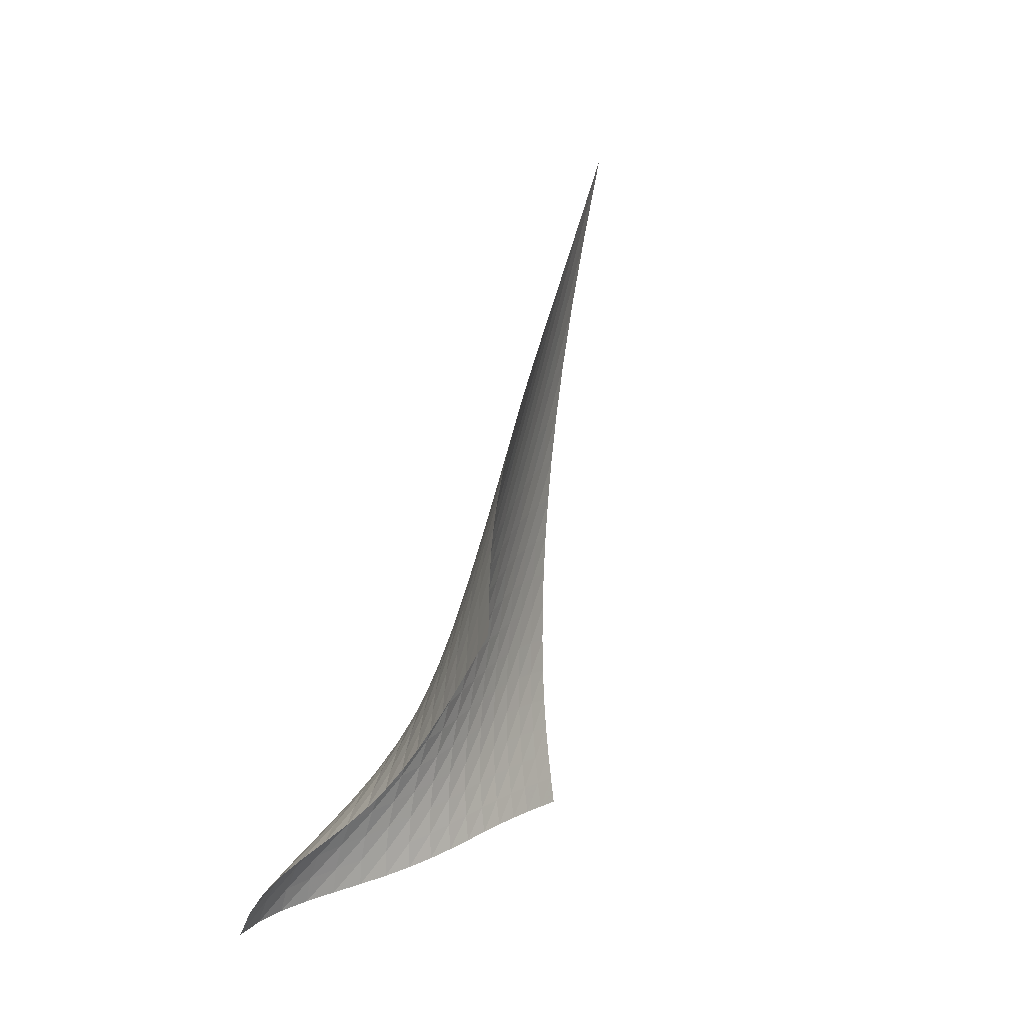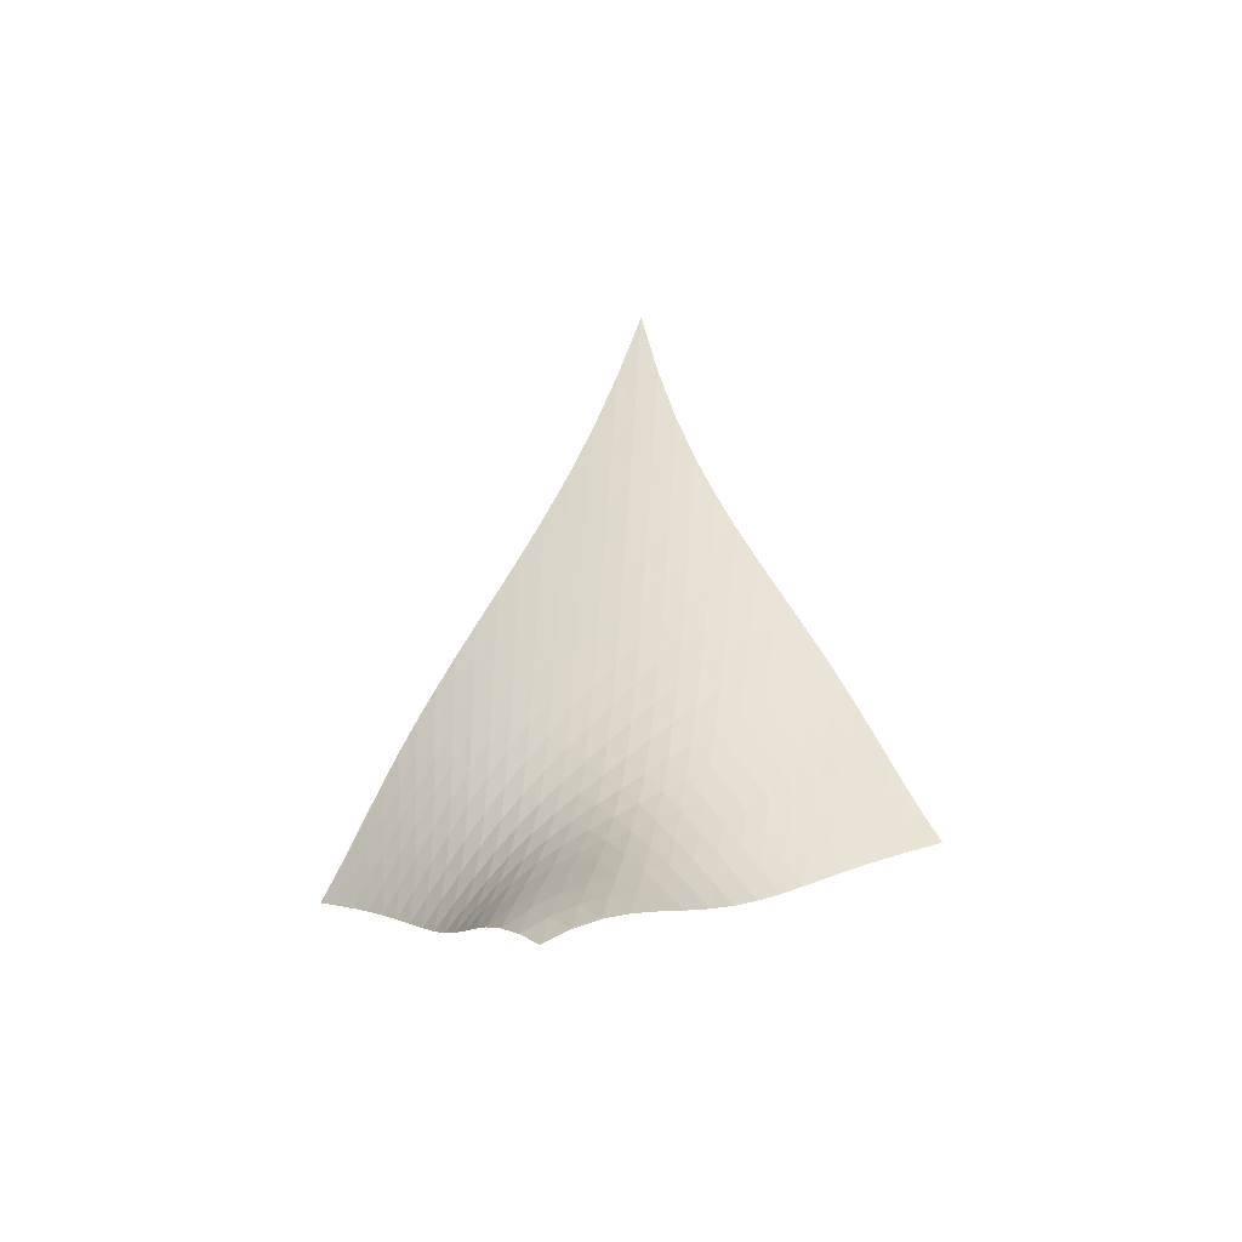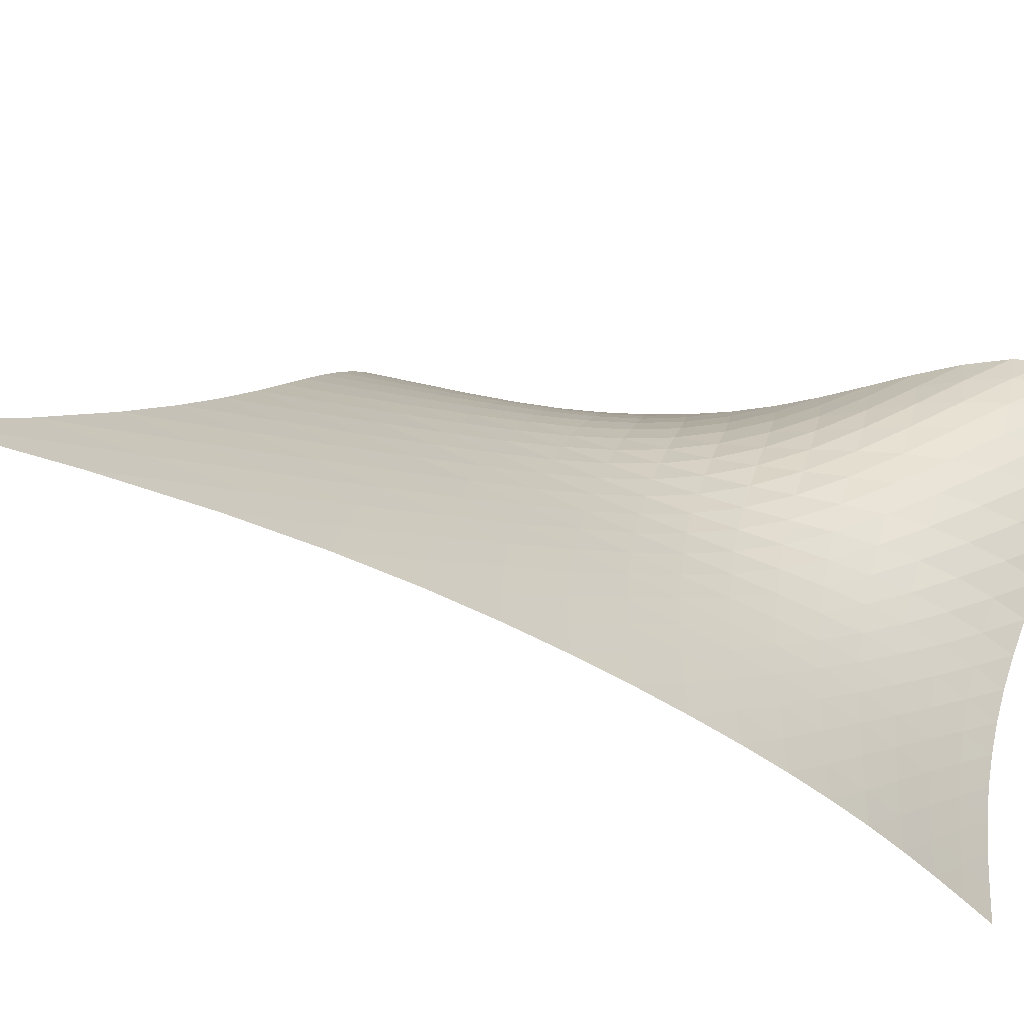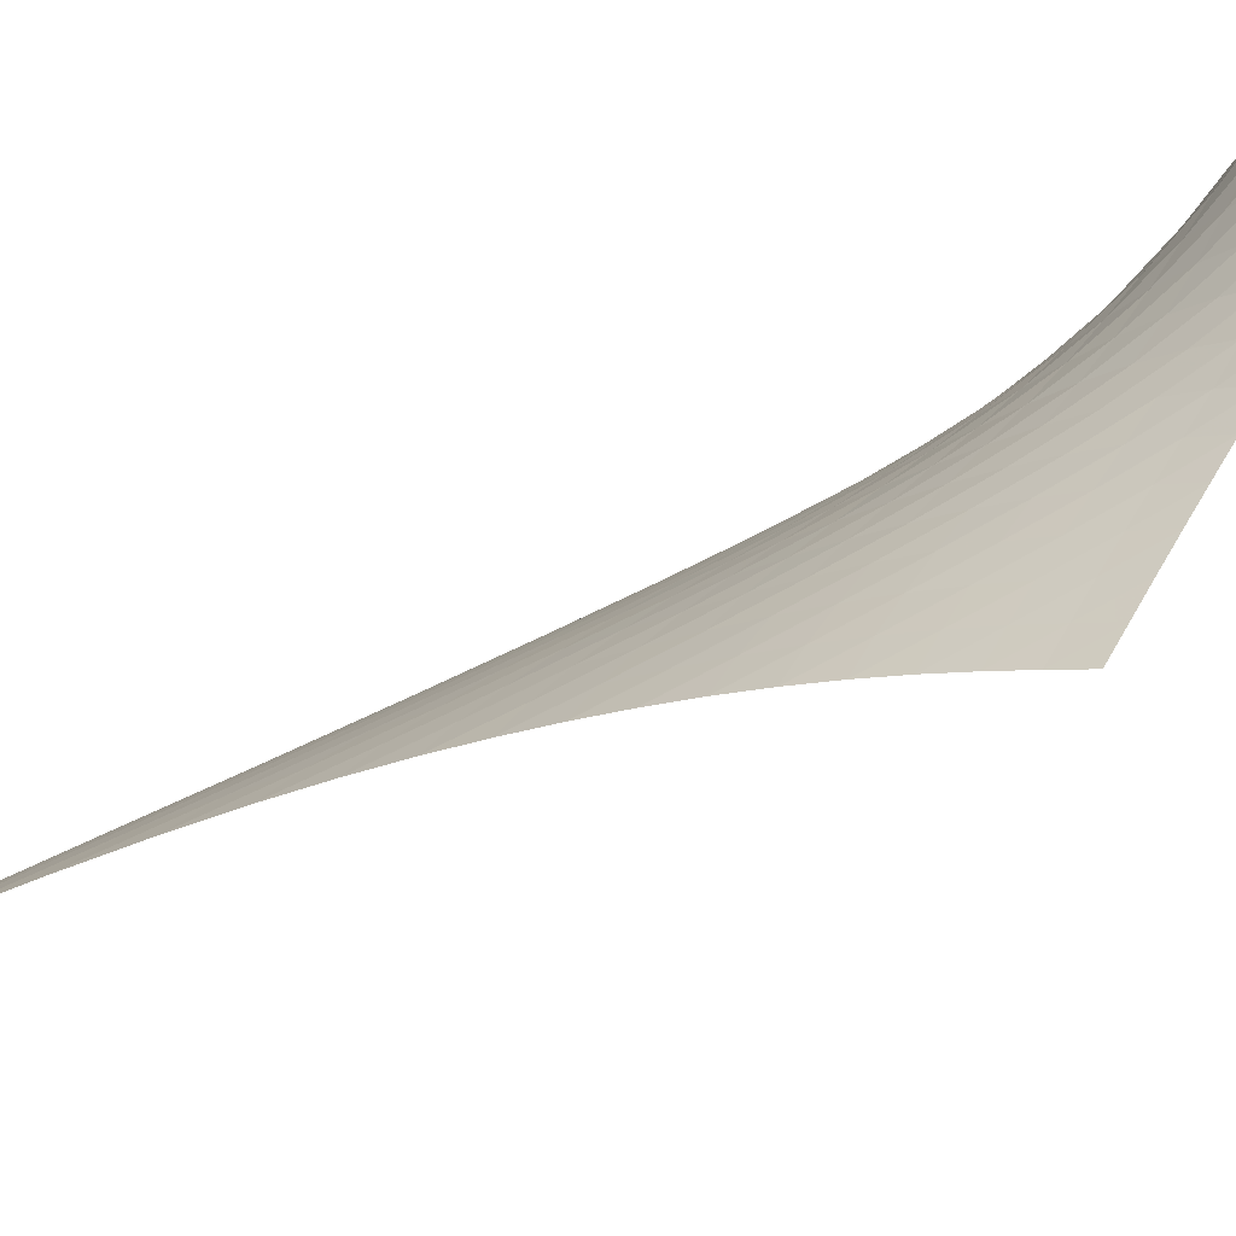
<metadata>
{"format":"obj","ext":"obj","renderer":"f3d","projection":"perspective","resolution":1024,"background":"white","views":[{"elev":-25.1,"azim":52.5,"up":"+Y"},{"elev":-34.1,"azim":-33.3,"up":"+Y"},{"elev":-17.2,"azim":-153.8,"up":"+Z"},{"elev":-35.6,"azim":-73.0,"up":"+Z"}]}
</metadata>
<code>
v -6.509 -0.05431 6.509
v -2.603 -21.93 14.41
v -14.41 -21.93 2.603
v -14.89 -28.32 14.89
v -14.17 -21.16 2.906
v -13.94 -20.35 3.206
v -13.69 -19.48 3.501
v -13.42 -18.56 3.792
v -13.12 -17.59 4.082
v -12.77 -16.58 4.372
v -12.37 -15.52 4.664
v -11.93 -14.41 4.958
v -11.45 -13.25 5.251
v -10.92 -12.02 5.538
v -10.35 -10.68 5.812
v -9.728 -9.186 6.064
v -9.05 -7.481 6.28
v -8.299 -5.466 6.442
v -7.454 -3.009 6.523
v -6.523 -3.009 7.454
v -6.442 -5.466 8.299
v -6.28 -7.481 9.05
v -6.064 -9.186 9.728
v -5.812 -10.68 10.35
v -5.538 -12.02 10.92
v -5.251 -13.25 11.45
v -4.958 -14.41 11.93
v -4.664 -15.52 12.37
v -4.372 -16.58 12.77
v -4.082 -17.59 13.12
v -3.792 -18.56 13.42
v -3.501 -19.48 13.69
v -3.206 -20.35 13.94
v -2.906 -21.16 14.17
v -3.32 -22.27 14.27
v -4.029 -22.62 14.14
v -4.727 -22.98 14.03
v -5.42 -23.36 13.95
v -6.113 -23.76 13.9
v -6.817 -24.17 13.88
v -7.54 -24.59 13.9
v -8.292 -25.01 13.96
v -9.078 -25.42 14.09
v -9.899 -25.8 14.27
v -10.75 -26.17 14.48
v -11.63 -26.53 14.71
v -12.52 -26.92 14.9
v -13.39 -27.34 15.01
v -14.19 -27.81 15.01
v -15.01 -27.81 14.19
v -15.01 -27.34 13.39
v -14.9 -26.92 12.52
v -14.71 -26.53 11.63
v -14.48 -26.17 10.75
v -14.27 -25.8 9.899
v -14.09 -25.42 9.078
v -13.96 -25.01 8.292
v -13.9 -24.59 7.54
v -13.88 -24.17 6.817
v -13.9 -23.76 6.113
v -13.95 -23.36 5.42
v -14.03 -22.98 4.727
v -14.14 -22.62 4.029
v -14.27 -22.27 3.32
v -7.295 -4.786 7.295
v -8.059 -6.655 7.141
v -8.772 -8.346 6.949
v -9.436 -9.862 6.723
v -10.05 -11.24 6.472
v -10.63 -12.51 6.203
v -11.17 -13.69 5.925
v -11.68 -14.82 5.642
v -12.14 -15.89 5.358
v -12.55 -16.93 5.074
v -12.92 -17.93 4.791
v -13.25 -18.9 4.507
v -13.53 -19.82 4.219
v -13.79 -20.69 3.925
v -14.03 -21.5 3.624
v -7.141 -6.655 8.059
v -7.842 -8.022 7.842
v -8.518 -9.387 7.617
v -9.162 -10.69 7.376
v -9.774 -11.92 7.121
v -10.36 -13.09 6.855
v -10.91 -14.21 6.584
v -11.42 -15.29 6.31
v -11.9 -16.32 6.036
v -12.34 -17.33 5.763
v -12.73 -18.31 5.488
v -13.07 -19.26 5.211
v -13.37 -20.17 4.928
v -13.64 -21.04 4.636
v -13.89 -21.85 4.335
v -6.949 -8.346 8.772
v -7.617 -9.387 8.518
v -8.268 -10.5 8.268
v -8.897 -11.61 8.014
v -9.502 -12.7 7.754
v -10.08 -13.77 7.49
v -10.64 -14.81 7.224
v -11.17 -15.82 6.959
v -11.66 -16.81 6.697
v -12.12 -17.78 6.435
v -12.53 -18.73 6.171
v -12.9 -19.66 5.903
v -13.23 -20.55 5.626
v -13.51 -21.41 5.338
v -13.78 -22.22 5.036
v -6.723 -9.862 9.436
v -7.376 -10.69 9.162
v -8.014 -11.61 8.897
v -8.634 -12.57 8.634
v -9.233 -13.54 8.369
v -9.814 -14.51 8.105
v -10.38 -15.47 7.845
v -10.92 -16.42 7.589
v -11.43 -17.35 7.339
v -11.91 -18.28 7.09
v -12.35 -19.19 6.841
v -12.74 -20.09 6.584
v -13.09 -20.97 6.317
v -13.4 -21.81 6.033
v -13.68 -22.6 5.732
v -6.472 -11.24 10.05
v -7.121 -11.92 9.774
v -7.754 -12.7 9.502
v -8.369 -13.54 9.233
v -8.966 -14.41 8.966
v -9.548 -15.29 8.704
v -10.11 -16.17 8.448
v -10.66 -17.05 8.202
v -11.2 -17.94 7.964
v -11.7 -18.81 7.732
v -12.17 -19.69 7.499
v -12.59 -20.55 7.257
v -12.97 -21.41 7.002
v -13.31 -22.23 6.726
v -13.61 -23.01 6.429
v -6.203 -12.51 10.63
v -6.855 -13.09 10.36
v -7.49 -13.77 10.08
v -8.105 -14.51 9.814
v -8.704 -15.29 9.548
v -9.287 -16.09 9.287
v -9.859 -16.9 9.037
v -10.42 -17.73 8.801
v -10.97 -18.55 8.579
v -11.5 -19.38 8.364
v -12 -20.21 8.151
v -12.46 -21.04 7.928
v -12.87 -21.87 7.689
v -13.24 -22.67 7.424
v -13.57 -23.44 7.132
v -5.925 -13.69 11.17
v -6.584 -14.21 10.91
v -7.224 -14.81 10.64
v -7.845 -15.47 10.38
v -8.448 -16.17 10.11
v -9.037 -16.9 9.859
v -9.618 -17.66 9.618
v -10.19 -18.42 9.395
v -10.76 -19.19 9.189
v -11.32 -19.96 8.996
v -11.85 -20.75 8.806
v -12.35 -21.54 8.606
v -12.8 -22.34 8.385
v -13.21 -23.12 8.136
v -13.57 -23.87 7.853
v -5.642 -14.82 11.68
v -6.31 -15.29 11.42
v -6.959 -15.82 11.17
v -7.589 -16.42 10.92
v -8.202 -17.05 10.66
v -8.801 -17.73 10.42
v -9.395 -18.42 10.19
v -9.987 -19.12 9.987
v -10.58 -19.84 9.803
v -11.17 -20.56 9.635
v -11.74 -21.3 9.472
v -12.28 -22.05 9.299
v -12.77 -22.81 9.102
v -13.22 -23.57 8.87
v -13.61 -24.3 8.598
v -5.358 -15.89 12.14
v -6.036 -16.32 11.9
v -6.697 -16.81 11.66
v -7.339 -17.35 11.43
v -7.964 -17.94 11.2
v -8.579 -18.55 10.97
v -9.189 -19.19 10.76
v -9.803 -19.84 10.58
v -10.42 -20.49 10.42
v -11.05 -21.16 10.29
v -11.66 -21.85 10.16
v -12.25 -22.55 10.01
v -12.79 -23.27 9.843
v -13.28 -24 9.633
v -13.71 -24.72 9.376
v -5.074 -16.93 12.55
v -5.763 -17.33 12.34
v -6.435 -17.78 12.12
v -7.09 -18.28 11.91
v -7.732 -18.81 11.7
v -8.364 -19.38 11.5
v -8.996 -19.96 11.32
v -9.635 -20.56 11.17
v -10.29 -21.16 11.05
v -10.95 -21.77 10.95
v -11.61 -22.4 10.86
v -12.24 -23.05 10.75
v -12.84 -23.73 10.61
v -13.38 -24.42 10.43
v -13.85 -25.12 10.19
v -4.791 -17.93 12.92
v -5.488 -18.31 12.73
v -6.171 -18.73 12.53
v -6.841 -19.19 12.35
v -7.499 -19.69 12.17
v -8.151 -20.21 12
v -8.806 -20.75 11.85
v -9.472 -21.3 11.74
v -10.16 -21.85 11.66
v -10.86 -22.4 11.61
v -11.56 -22.96 11.56
v -12.26 -23.56 11.5
v -12.91 -24.18 11.4
v -13.51 -24.84 11.25
v -14.03 -25.51 11.03
v -4.507 -18.9 13.25
v -5.211 -19.26 13.07
v -5.903 -19.66 12.9
v -6.584 -20.09 12.74
v -7.257 -20.55 12.59
v -7.928 -21.04 12.46
v -8.606 -21.54 12.35
v -9.299 -22.05 12.28
v -10.01 -22.55 12.25
v -10.75 -23.05 12.24
v -11.5 -23.56 12.26
v -12.25 -24.09 12.25
v -12.97 -24.66 12.2
v -13.63 -25.27 12.08
v -14.21 -25.9 11.89
v -4.219 -19.82 13.53
v -4.928 -20.17 13.37
v -5.626 -20.55 13.23
v -6.317 -20.97 13.09
v -7.002 -21.41 12.97
v -7.689 -21.87 12.87
v -8.385 -22.34 12.8
v -9.102 -22.81 12.77
v -9.843 -23.27 12.79
v -10.61 -23.73 12.84
v -11.4 -24.18 12.91
v -12.2 -24.66 12.97
v -12.98 -25.17 12.98
v -13.7 -25.72 12.91
v -14.34 -26.31 12.75
v -3.925 -20.69 13.79
v -4.636 -21.04 13.64
v -5.338 -21.41 13.51
v -6.033 -21.81 13.4
v -6.726 -22.23 13.31
v -7.424 -22.67 13.24
v -8.136 -23.12 13.21
v -8.87 -23.57 13.22
v -9.633 -24 13.28
v -10.43 -24.42 13.38
v -11.25 -24.84 13.51
v -12.08 -25.27 13.63
v -12.91 -25.72 13.7
v -13.69 -26.23 13.69
v -14.4 -26.77 13.59
v -3.624 -21.5 14.03
v -4.335 -21.85 13.89
v -5.036 -22.22 13.78
v -5.732 -22.6 13.68
v -6.429 -23.01 13.61
v -7.132 -23.44 13.57
v -7.853 -23.87 13.57
v -8.598 -24.3 13.61
v -9.376 -24.72 13.71
v -10.19 -25.12 13.85
v -11.03 -25.51 14.03
v -11.89 -25.9 14.21
v -12.75 -26.31 14.34
v -13.59 -26.77 14.4
v -14.34 -27.27 14.34
f 289 49 4
f 289 4 50
f 5 79 64
f 5 64 3
f 79 94 63
f 79 63 64
f 94 109 62
f 94 62 63
f 109 124 61
f 109 61 62
f 124 139 60
f 124 60 61
f 139 154 59
f 139 59 60
f 154 169 58
f 154 58 59
f 169 184 57
f 169 57 58
f 184 199 56
f 184 56 57
f 199 214 55
f 199 55 56
f 214 229 54
f 214 54 55
f 229 244 53
f 229 53 54
f 244 259 52
f 244 52 53
f 259 274 51
f 259 51 52
f 274 289 50
f 274 50 51
f 1 20 65
f 1 65 19
f 19 65 66
f 19 66 18
f 18 66 67
f 18 67 17
f 17 67 68
f 17 68 16
f 16 68 69
f 16 69 15
f 15 69 70
f 15 70 14
f 14 70 71
f 14 71 13
f 13 71 72
f 13 72 12
f 12 72 73
f 12 73 11
f 11 73 74
f 11 74 10
f 10 74 75
f 10 75 9
f 9 75 76
f 9 76 8
f 8 76 77
f 8 77 7
f 7 77 78
f 7 78 6
f 6 78 79
f 6 79 5
f 20 21 80
f 20 80 65
f 65 80 81
f 65 81 66
f 66 81 82
f 66 82 67
f 67 82 83
f 67 83 68
f 68 83 84
f 68 84 69
f 69 84 85
f 69 85 70
f 70 85 86
f 70 86 71
f 71 86 87
f 71 87 72
f 72 87 88
f 72 88 73
f 73 88 89
f 73 89 74
f 74 89 90
f 74 90 75
f 75 90 91
f 75 91 76
f 76 91 92
f 76 92 77
f 77 92 93
f 77 93 78
f 78 93 94
f 78 94 79
f 21 22 95
f 21 95 80
f 80 95 96
f 80 96 81
f 81 96 97
f 81 97 82
f 82 97 98
f 82 98 83
f 83 98 99
f 83 99 84
f 84 99 100
f 84 100 85
f 85 100 101
f 85 101 86
f 86 101 102
f 86 102 87
f 87 102 103
f 87 103 88
f 88 103 104
f 88 104 89
f 89 104 105
f 89 105 90
f 90 105 106
f 90 106 91
f 91 106 107
f 91 107 92
f 92 107 108
f 92 108 93
f 93 108 109
f 93 109 94
f 22 23 110
f 22 110 95
f 95 110 111
f 95 111 96
f 96 111 112
f 96 112 97
f 97 112 113
f 97 113 98
f 98 113 114
f 98 114 99
f 99 114 115
f 99 115 100
f 100 115 116
f 100 116 101
f 101 116 117
f 101 117 102
f 102 117 118
f 102 118 103
f 103 118 119
f 103 119 104
f 104 119 120
f 104 120 105
f 105 120 121
f 105 121 106
f 106 121 122
f 106 122 107
f 107 122 123
f 107 123 108
f 108 123 124
f 108 124 109
f 23 24 125
f 23 125 110
f 110 125 126
f 110 126 111
f 111 126 127
f 111 127 112
f 112 127 128
f 112 128 113
f 113 128 129
f 113 129 114
f 114 129 130
f 114 130 115
f 115 130 131
f 115 131 116
f 116 131 132
f 116 132 117
f 117 132 133
f 117 133 118
f 118 133 134
f 118 134 119
f 119 134 135
f 119 135 120
f 120 135 136
f 120 136 121
f 121 136 137
f 121 137 122
f 122 137 138
f 122 138 123
f 123 138 139
f 123 139 124
f 24 25 140
f 24 140 125
f 125 140 141
f 125 141 126
f 126 141 142
f 126 142 127
f 127 142 143
f 127 143 128
f 128 143 144
f 128 144 129
f 129 144 145
f 129 145 130
f 130 145 146
f 130 146 131
f 131 146 147
f 131 147 132
f 132 147 148
f 132 148 133
f 133 148 149
f 133 149 134
f 134 149 150
f 134 150 135
f 135 150 151
f 135 151 136
f 136 151 152
f 136 152 137
f 137 152 153
f 137 153 138
f 138 153 154
f 138 154 139
f 25 26 155
f 25 155 140
f 140 155 156
f 140 156 141
f 141 156 157
f 141 157 142
f 142 157 158
f 142 158 143
f 143 158 159
f 143 159 144
f 144 159 160
f 144 160 145
f 145 160 161
f 145 161 146
f 146 161 162
f 146 162 147
f 147 162 163
f 147 163 148
f 148 163 164
f 148 164 149
f 149 164 165
f 149 165 150
f 150 165 166
f 150 166 151
f 151 166 167
f 151 167 152
f 152 167 168
f 152 168 153
f 153 168 169
f 153 169 154
f 26 27 170
f 26 170 155
f 155 170 171
f 155 171 156
f 156 171 172
f 156 172 157
f 157 172 173
f 157 173 158
f 158 173 174
f 158 174 159
f 159 174 175
f 159 175 160
f 160 175 176
f 160 176 161
f 161 176 177
f 161 177 162
f 162 177 178
f 162 178 163
f 163 178 179
f 163 179 164
f 164 179 180
f 164 180 165
f 165 180 181
f 165 181 166
f 166 181 182
f 166 182 167
f 167 182 183
f 167 183 168
f 168 183 184
f 168 184 169
f 27 28 185
f 27 185 170
f 170 185 186
f 170 186 171
f 171 186 187
f 171 187 172
f 172 187 188
f 172 188 173
f 173 188 189
f 173 189 174
f 174 189 190
f 174 190 175
f 175 190 191
f 175 191 176
f 176 191 192
f 176 192 177
f 177 192 193
f 177 193 178
f 178 193 194
f 178 194 179
f 179 194 195
f 179 195 180
f 180 195 196
f 180 196 181
f 181 196 197
f 181 197 182
f 182 197 198
f 182 198 183
f 183 198 199
f 183 199 184
f 28 29 200
f 28 200 185
f 185 200 201
f 185 201 186
f 186 201 202
f 186 202 187
f 187 202 203
f 187 203 188
f 188 203 204
f 188 204 189
f 189 204 205
f 189 205 190
f 190 205 206
f 190 206 191
f 191 206 207
f 191 207 192
f 192 207 208
f 192 208 193
f 193 208 209
f 193 209 194
f 194 209 210
f 194 210 195
f 195 210 211
f 195 211 196
f 196 211 212
f 196 212 197
f 197 212 213
f 197 213 198
f 198 213 214
f 198 214 199
f 29 30 215
f 29 215 200
f 200 215 216
f 200 216 201
f 201 216 217
f 201 217 202
f 202 217 218
f 202 218 203
f 203 218 219
f 203 219 204
f 204 219 220
f 204 220 205
f 205 220 221
f 205 221 206
f 206 221 222
f 206 222 207
f 207 222 223
f 207 223 208
f 208 223 224
f 208 224 209
f 209 224 225
f 209 225 210
f 210 225 226
f 210 226 211
f 211 226 227
f 211 227 212
f 212 227 228
f 212 228 213
f 213 228 229
f 213 229 214
f 30 31 230
f 30 230 215
f 215 230 231
f 215 231 216
f 216 231 232
f 216 232 217
f 217 232 233
f 217 233 218
f 218 233 234
f 218 234 219
f 219 234 235
f 219 235 220
f 220 235 236
f 220 236 221
f 221 236 237
f 221 237 222
f 222 237 238
f 222 238 223
f 223 238 239
f 223 239 224
f 224 239 240
f 224 240 225
f 225 240 241
f 225 241 226
f 226 241 242
f 226 242 227
f 227 242 243
f 227 243 228
f 228 243 244
f 228 244 229
f 31 32 245
f 31 245 230
f 230 245 246
f 230 246 231
f 231 246 247
f 231 247 232
f 232 247 248
f 232 248 233
f 233 248 249
f 233 249 234
f 234 249 250
f 234 250 235
f 235 250 251
f 235 251 236
f 236 251 252
f 236 252 237
f 237 252 253
f 237 253 238
f 238 253 254
f 238 254 239
f 239 254 255
f 239 255 240
f 240 255 256
f 240 256 241
f 241 256 257
f 241 257 242
f 242 257 258
f 242 258 243
f 243 258 259
f 243 259 244
f 32 33 260
f 32 260 245
f 245 260 261
f 245 261 246
f 246 261 262
f 246 262 247
f 247 262 263
f 247 263 248
f 248 263 264
f 248 264 249
f 249 264 265
f 249 265 250
f 250 265 266
f 250 266 251
f 251 266 267
f 251 267 252
f 252 267 268
f 252 268 253
f 253 268 269
f 253 269 254
f 254 269 270
f 254 270 255
f 255 270 271
f 255 271 256
f 256 271 272
f 256 272 257
f 257 272 273
f 257 273 258
f 258 273 274
f 258 274 259
f 33 34 275
f 33 275 260
f 260 275 276
f 260 276 261
f 261 276 277
f 261 277 262
f 262 277 278
f 262 278 263
f 263 278 279
f 263 279 264
f 264 279 280
f 264 280 265
f 265 280 281
f 265 281 266
f 266 281 282
f 266 282 267
f 267 282 283
f 267 283 268
f 268 283 284
f 268 284 269
f 269 284 285
f 269 285 270
f 270 285 286
f 270 286 271
f 271 286 287
f 271 287 272
f 272 287 288
f 272 288 273
f 273 288 289
f 273 289 274
f 34 2 35
f 34 35 275
f 275 35 36
f 275 36 276
f 276 36 37
f 276 37 277
f 277 37 38
f 277 38 278
f 278 38 39
f 278 39 279
f 279 39 40
f 279 40 280
f 280 40 41
f 280 41 281
f 281 41 42
f 281 42 282
f 282 42 43
f 282 43 283
f 283 43 44
f 283 44 284
f 284 44 45
f 284 45 285
f 285 45 46
f 285 46 286
f 286 46 47
f 286 47 287
f 287 47 48
f 287 48 288
f 288 48 49
f 288 49 289

</code>
